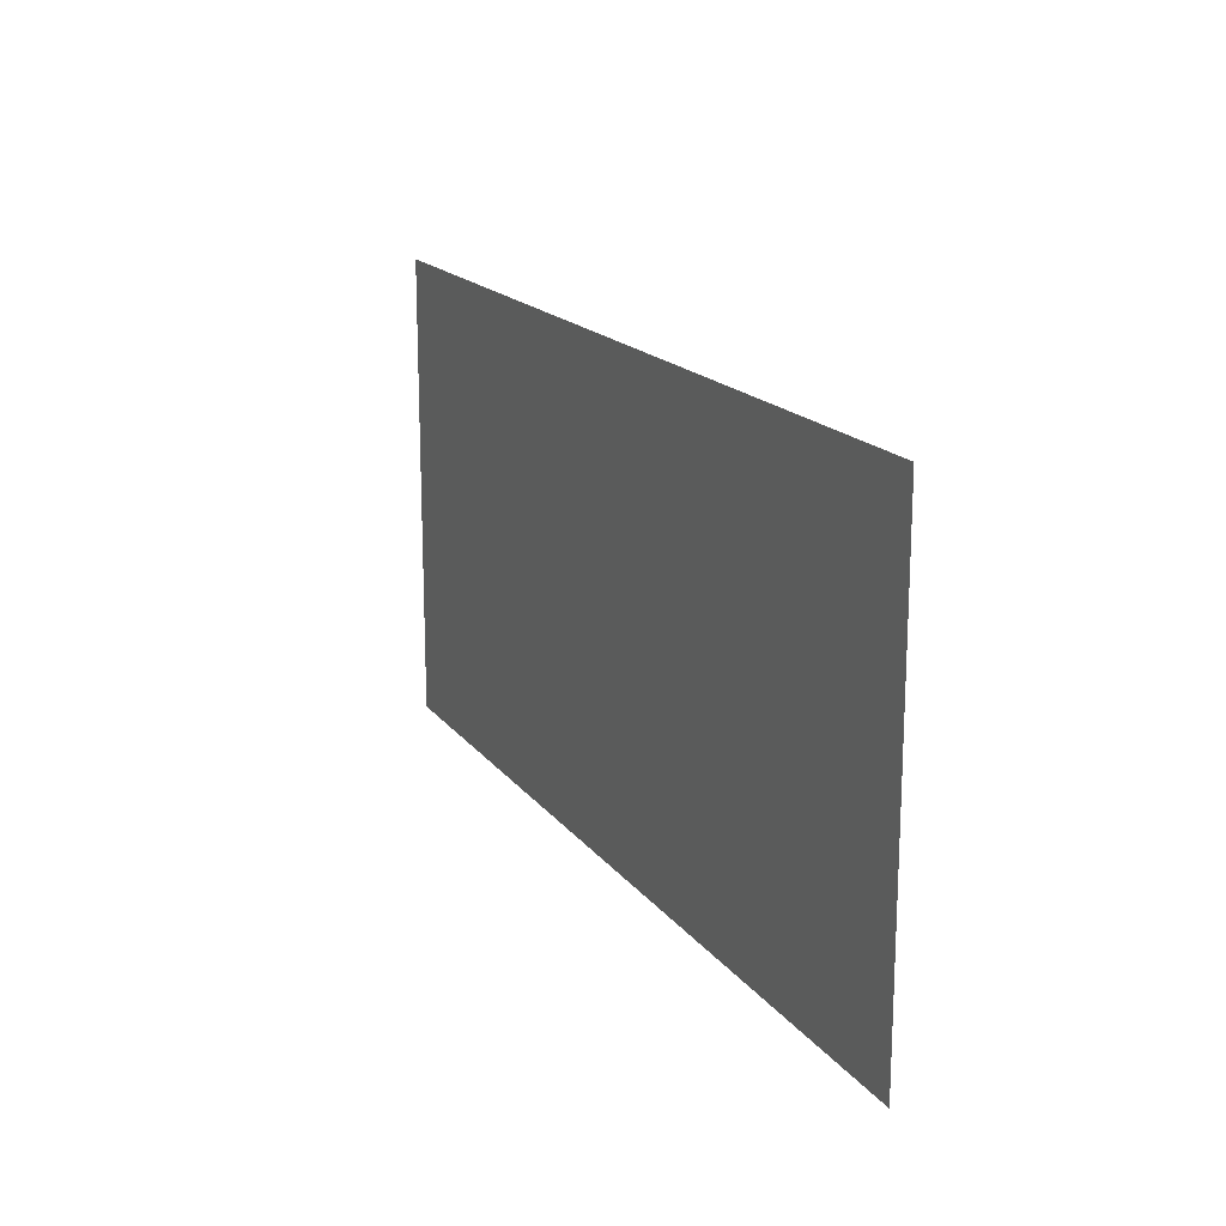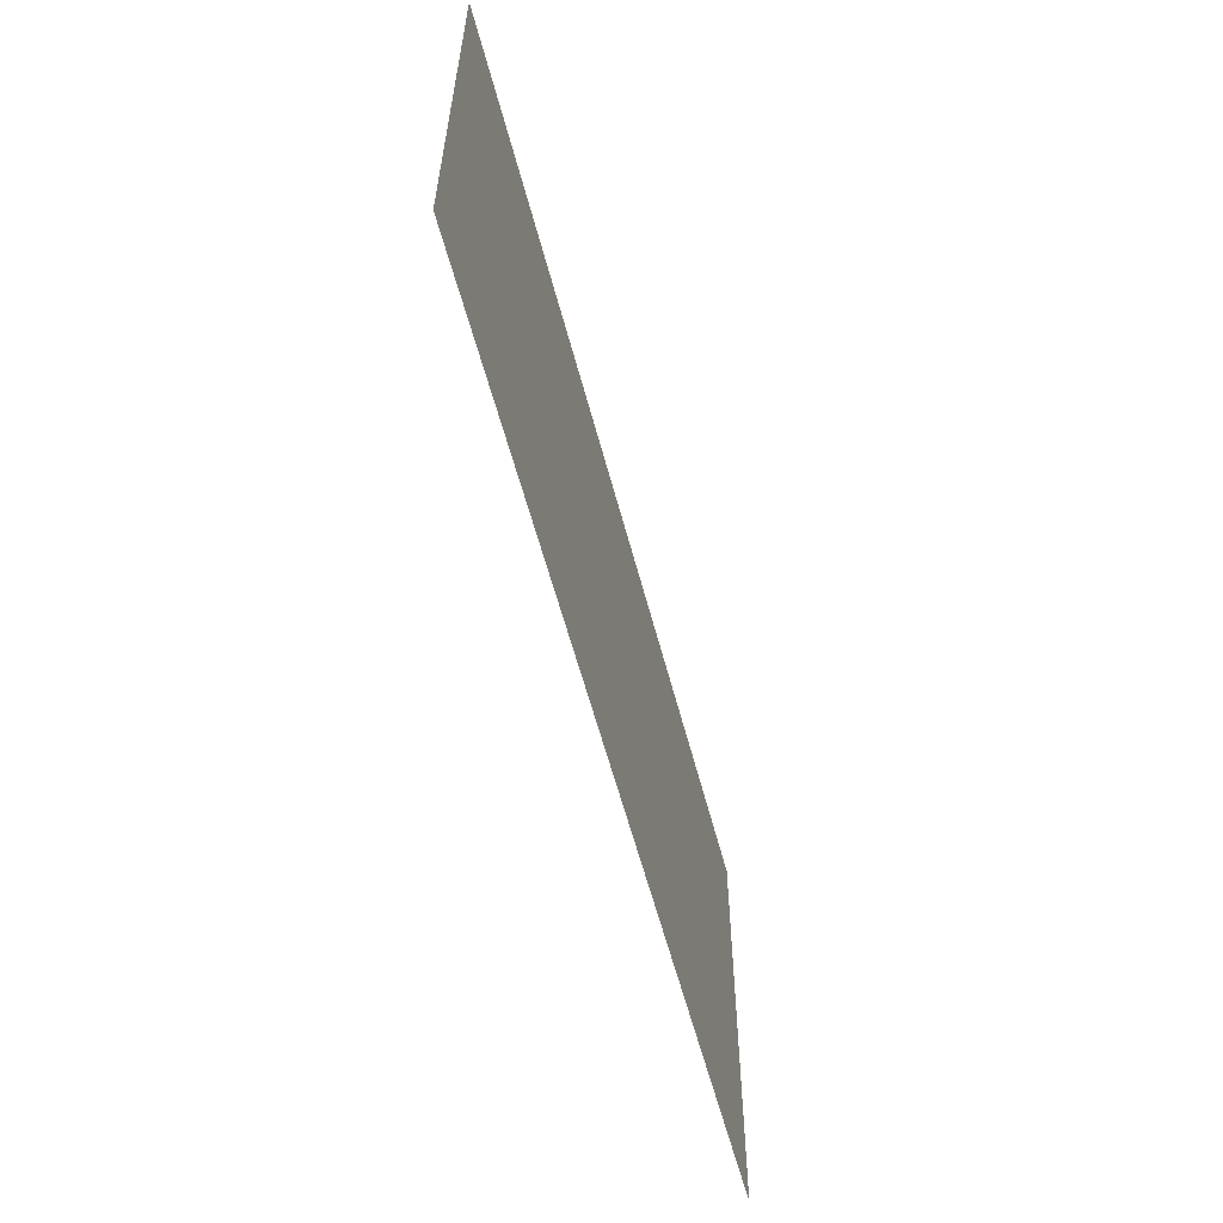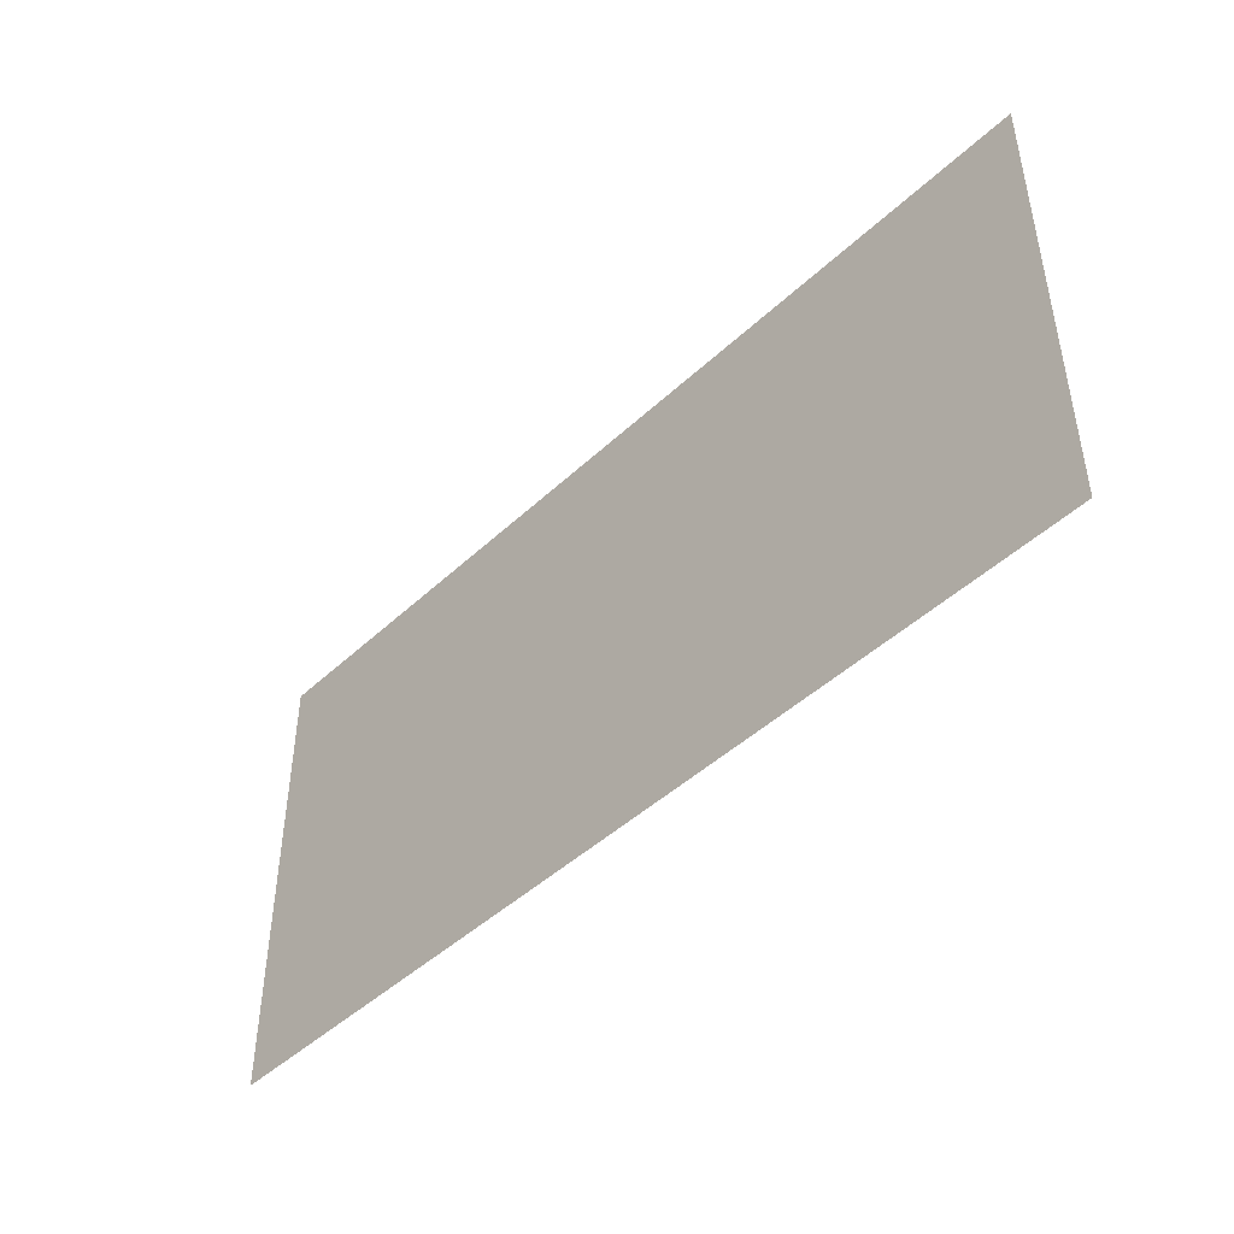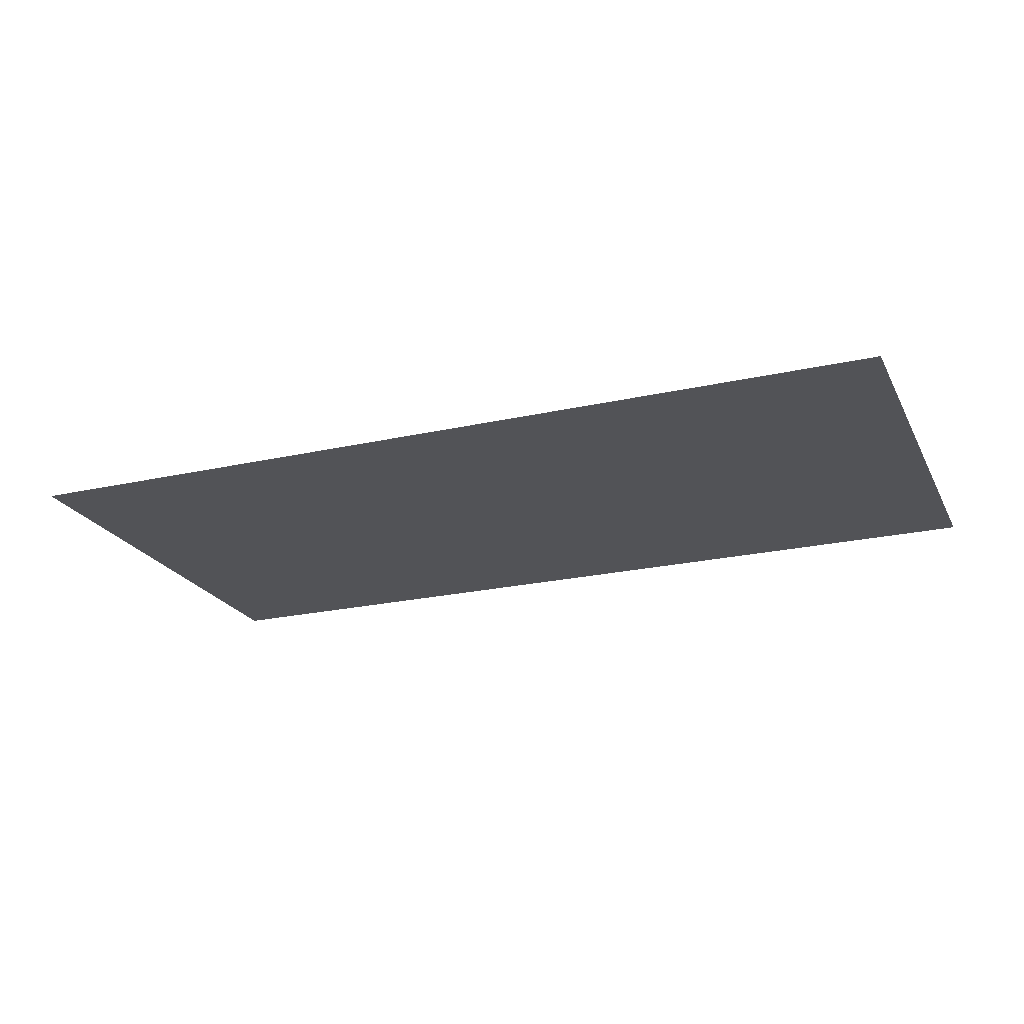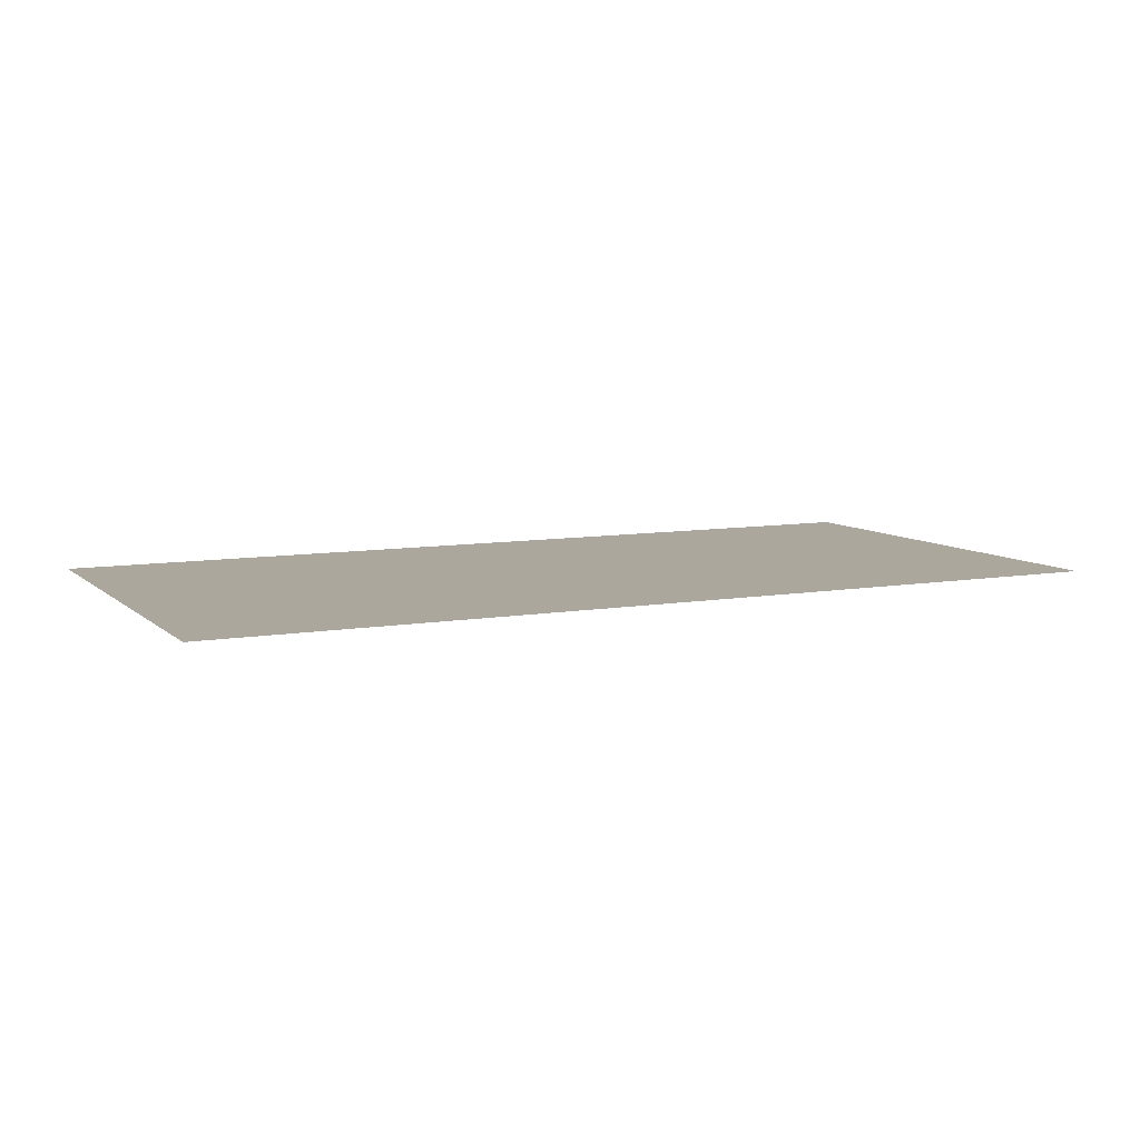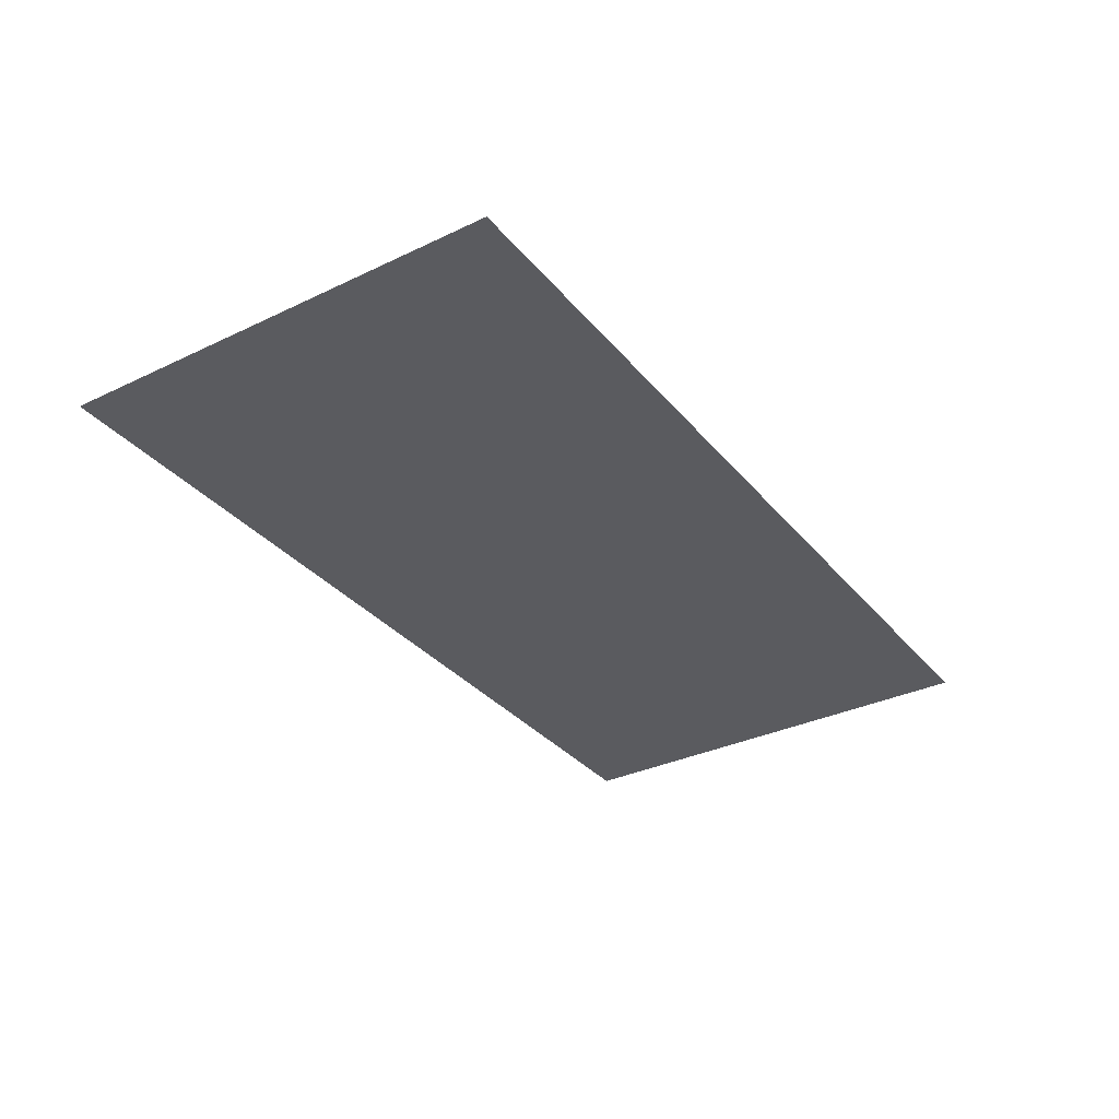
<metadata>
{"format":"obj","ext":"obj","renderer":"f3d","projection":"perspective","resolution":1024,"background":"white","views":[{"elev":17.2,"azim":65.4,"up":"+Y"},{"elev":-59.0,"azim":104.7,"up":"+Y"},{"elev":-45.5,"azim":47.0,"up":"+Y"},{"elev":-22.4,"azim":-158.6,"up":"+Z"},{"elev":8.3,"azim":154.3,"up":"+Z"},{"elev":-33.2,"azim":-56.8,"up":"+Z"}]}
</metadata>
<code>
v -144 -64 0
v -160 -64 0
v -160 -48 0
v -144 -48 0
v -128 -64 0
v -144 -64 0
v -144 -48 0
v -128 -48 0
g house_mesh_0006
f 1 2 3 4
f 5 6 7 8

</code>
